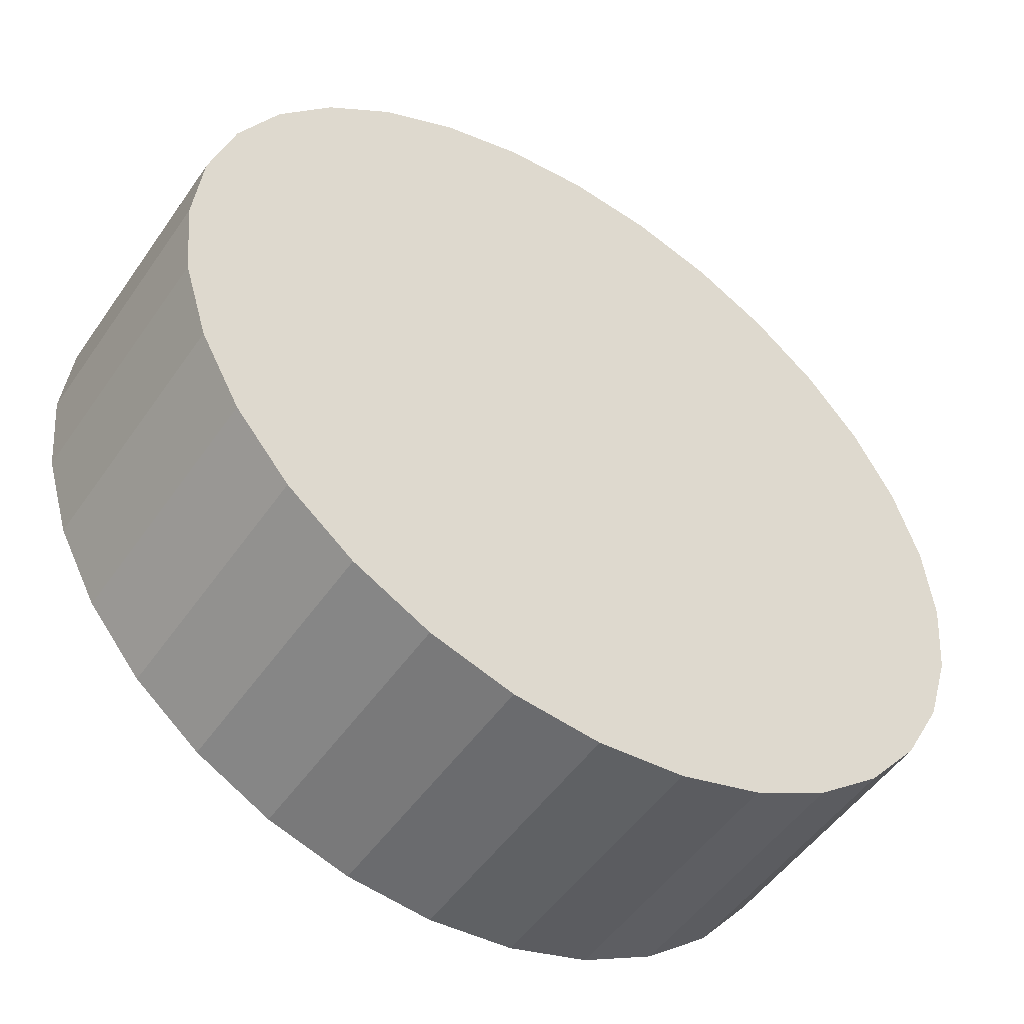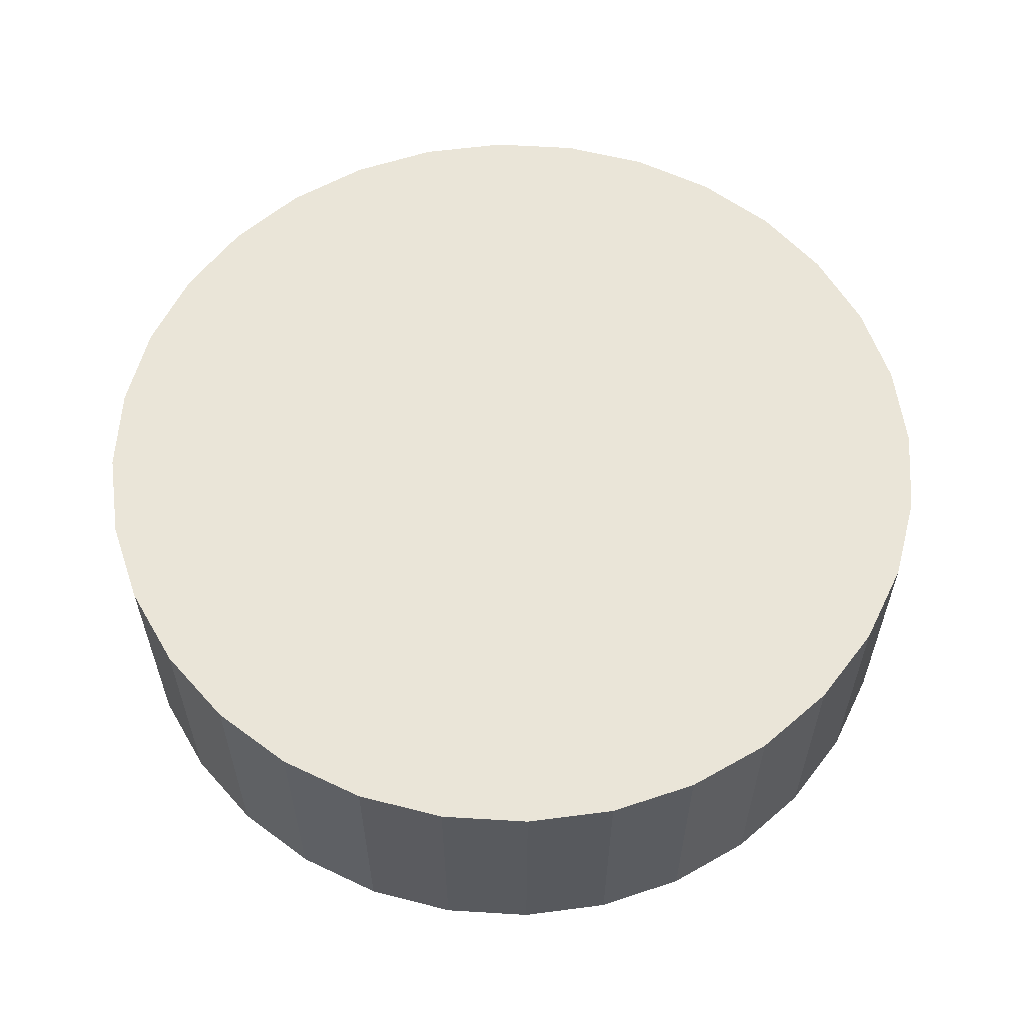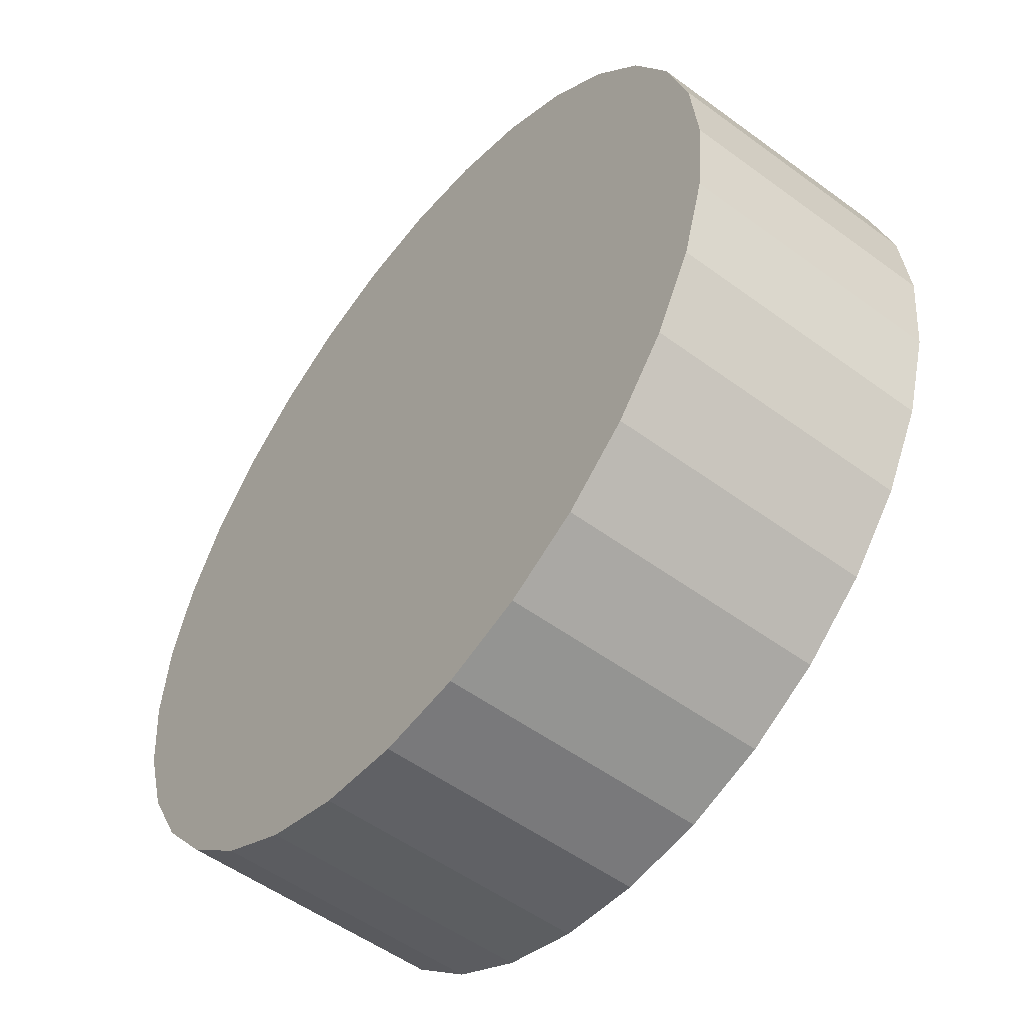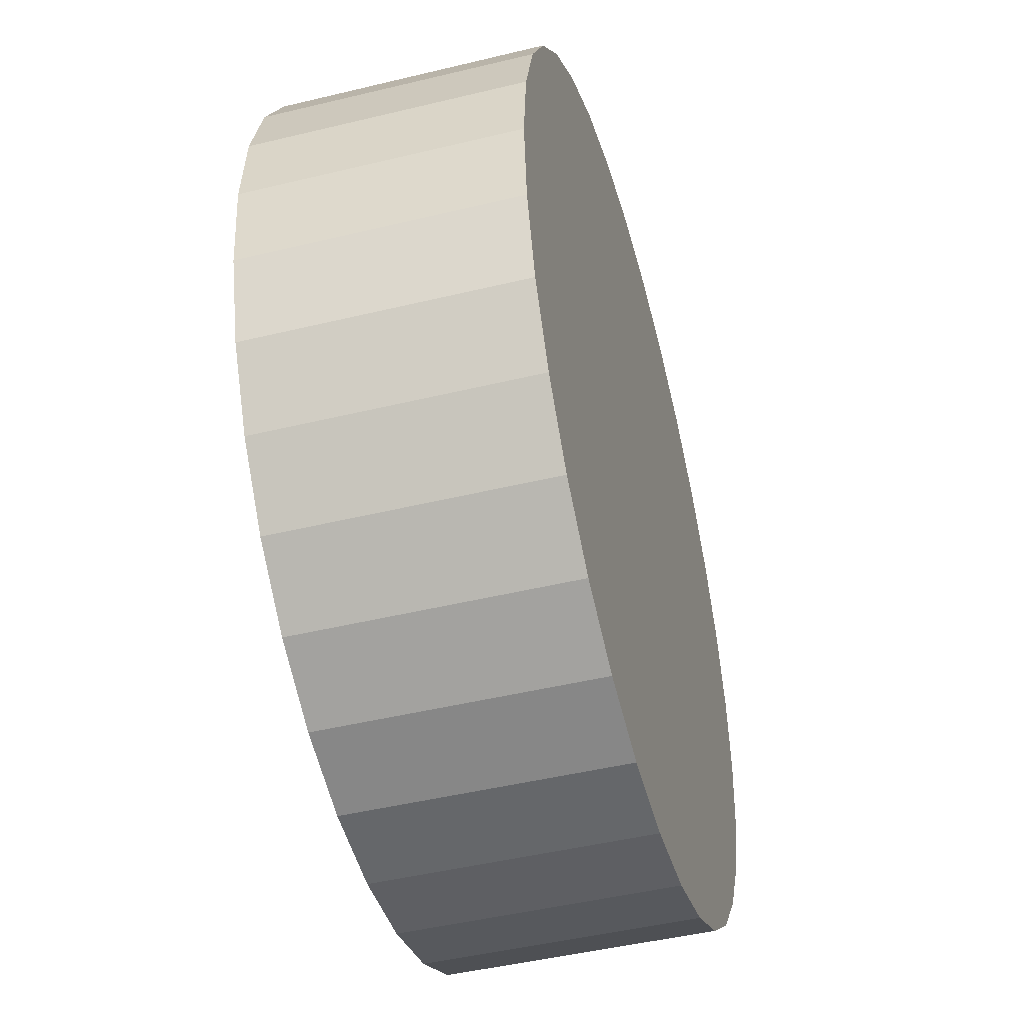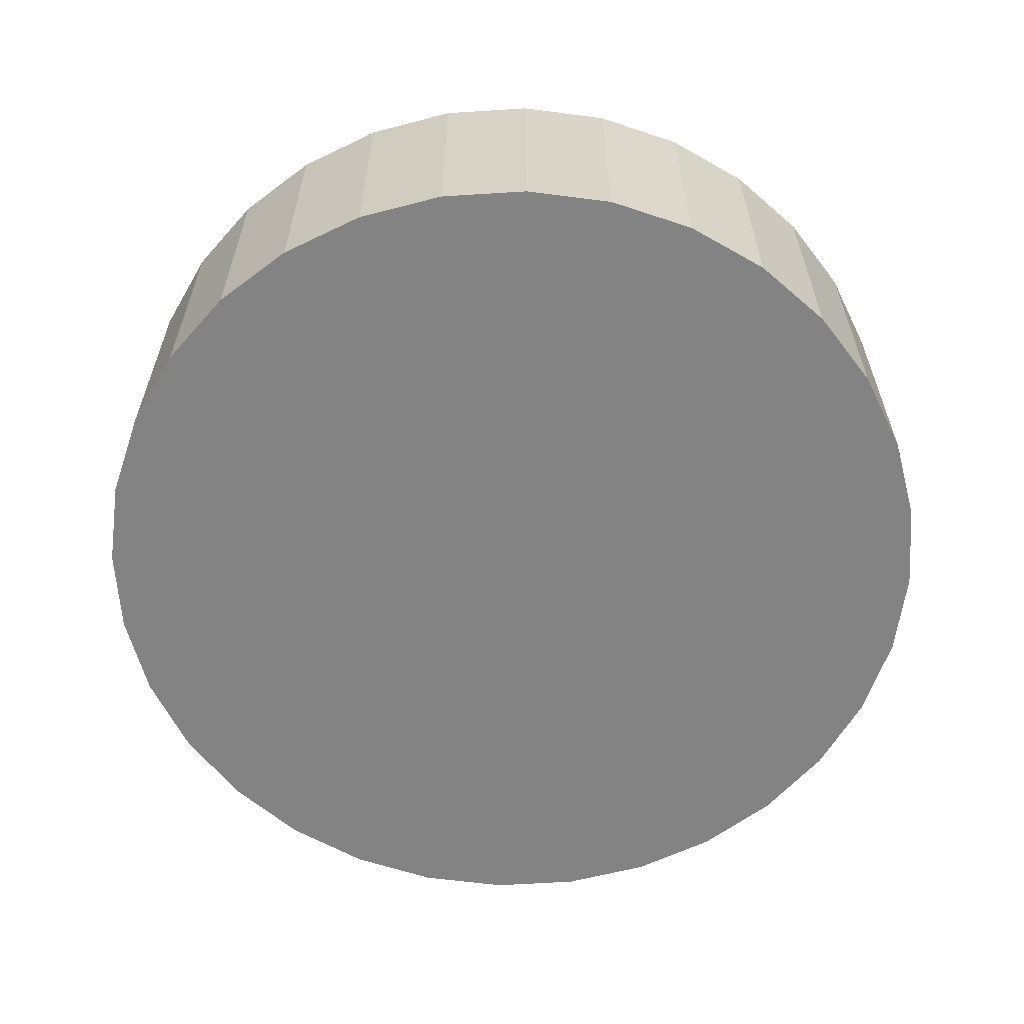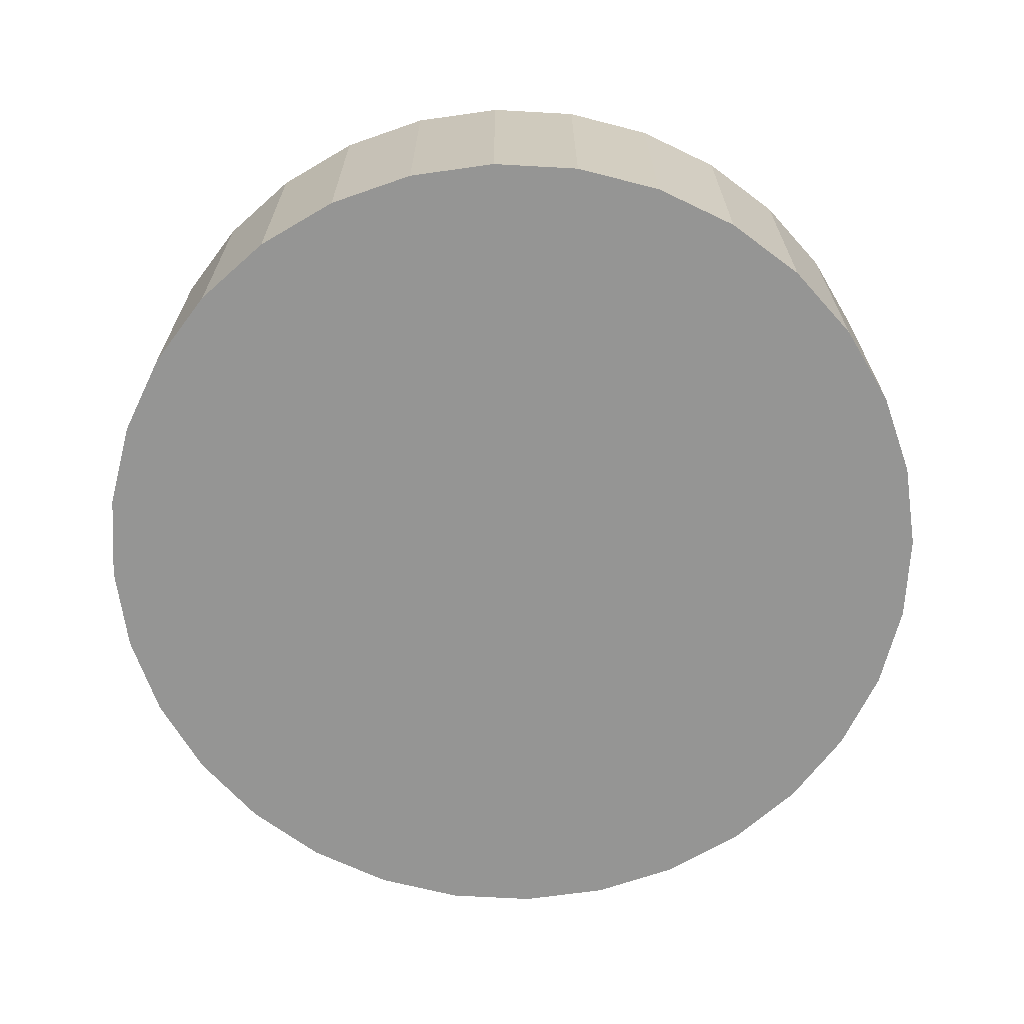
<metadata>
{"format":"obj","ext":"obj","renderer":"f3d","projection":"perspective","resolution":1024,"background":"white","views":[{"elev":-50.9,"azim":146.4,"up":"+Y"},{"elev":59.0,"azim":-170.8,"up":"+Z"},{"elev":-53.2,"azim":51.8,"up":"+Y"},{"elev":-46.7,"azim":105.4,"up":"+Y"},{"elev":-61.2,"azim":121.8,"up":"+Z"},{"elev":-67.4,"azim":-8.8,"up":"+Z"}]}
</metadata>
<code>
o Cylinder
v -0 0.5 0.15
v 0 0.5 -0.15
v -0.09755 0.4904 0.15
v -0.09755 0.4904 -0.15
v -0.1913 0.4619 0.15
v -0.1913 0.4619 -0.15
v -0.2778 0.4157 0.15
v -0.2778 0.4157 -0.15
v -0.3536 0.3536 0.15
v -0.3536 0.3536 -0.15
v -0.4157 0.2778 0.15
v -0.4157 0.2778 -0.15
v -0.4619 0.1913 0.15
v -0.4619 0.1913 -0.15
v -0.4904 0.09755 0.15
v -0.4904 0.09755 -0.15
v -0.5 0 0.15
v -0.5 0 -0.15
v -0.4904 -0.09755 0.15
v -0.4904 -0.09755 -0.15
v -0.4619 -0.1913 0.15
v -0.4619 -0.1913 -0.15
v -0.4157 -0.2778 0.15
v -0.4157 -0.2778 -0.15
v -0.3536 -0.3536 0.15
v -0.3536 -0.3536 -0.15
v -0.2778 -0.4157 0.15
v -0.2778 -0.4157 -0.15
v -0.1913 -0.4619 0.15
v -0.1913 -0.4619 -0.15
v -0.09755 -0.4904 0.15
v -0.09755 -0.4904 -0.15
v 0 -0.5 0.15
v 0 -0.5 -0.15
v 0.09755 -0.4904 0.15
v 0.09755 -0.4904 -0.15
v 0.1913 -0.4619 0.15
v 0.1913 -0.4619 -0.15
v 0.2778 -0.4157 0.15
v 0.2778 -0.4157 -0.15
v 0.3536 -0.3536 0.15
v 0.3536 -0.3536 -0.15
v 0.4157 -0.2778 0.15
v 0.4157 -0.2778 -0.15
v 0.4619 -0.1913 0.15
v 0.4619 -0.1913 -0.15
v 0.4904 -0.09755 0.15
v 0.4904 -0.09755 -0.15
v 0.5 1e-06 0.15
v 0.5 1e-06 -0.15
v 0.4904 0.09755 0.15
v 0.4904 0.09755 -0.15
v 0.4619 0.1913 0.15
v 0.4619 0.1913 -0.15
v 0.4157 0.2778 0.15
v 0.4157 0.2778 -0.15
v 0.3536 0.3536 0.15
v 0.3536 0.3536 -0.15
v 0.2778 0.4157 0.15
v 0.2778 0.4157 -0.15
v 0.1913 0.4619 0.15
v 0.1913 0.4619 -0.15
v 0.09754 0.4904 0.15
v 0.09754 0.4904 -0.15
f 1 2 4
f 1 4 3
f 3 4 6
f 3 6 5
f 5 6 8
f 5 8 7
f 7 8 10
f 7 10 9
f 9 10 12
f 9 12 11
f 11 12 14
f 11 14 13
f 13 14 16
f 13 16 15
f 15 16 18
f 15 18 17
f 17 18 20
f 17 20 19
f 19 20 22
f 19 22 21
f 21 22 24
f 21 24 23
f 23 24 26
f 23 26 25
f 25 26 28
f 25 28 27
f 27 28 30
f 27 30 29
f 29 30 32
f 29 32 31
f 31 32 34
f 31 34 33
f 33 34 36
f 33 36 35
f 35 36 38
f 35 38 37
f 37 38 40
f 37 40 39
f 39 40 42
f 39 42 41
f 41 42 44
f 41 44 43
f 43 44 46
f 43 46 45
f 45 46 48
f 45 48 47
f 47 48 50
f 47 50 49
f 49 50 52
f 49 52 51
f 51 52 54
f 51 54 53
f 53 54 56
f 53 56 55
f 55 56 58
f 55 58 57
f 57 58 60
f 57 60 59
f 59 60 62
f 59 62 61
f 4 2 64
f 4 64 62
f 4 62 6
f 62 60 6
f 60 8 6
f 60 58 8
f 58 10 8
f 58 56 10
f 56 12 10
f 56 54 12
f 54 14 12
f 54 52 14
f 52 16 14
f 52 50 16
f 50 18 16
f 50 48 18
f 48 20 18
f 48 46 20
f 46 22 20
f 46 44 22
f 44 24 22
f 44 42 24
f 42 26 24
f 42 40 26
f 40 28 26
f 40 38 28
f 38 30 28
f 38 36 30
f 36 32 30
f 36 34 32
f 2 1 63
f 2 63 64
f 61 62 64
f 61 64 63
f 1 3 63
f 3 61 63
f 3 5 61
f 5 59 61
f 5 7 59
f 7 57 59
f 7 9 57
f 9 55 57
f 9 11 55
f 11 53 55
f 11 13 53
f 13 51 53
f 13 15 51
f 15 49 51
f 15 17 49
f 17 47 49
f 17 19 47
f 19 45 47
f 19 21 45
f 21 43 45
f 21 23 43
f 23 41 43
f 23 25 41
f 25 39 41
f 25 27 39
f 27 37 39
f 27 29 37
f 29 35 37
f 29 31 35
f 31 33 35

</code>
